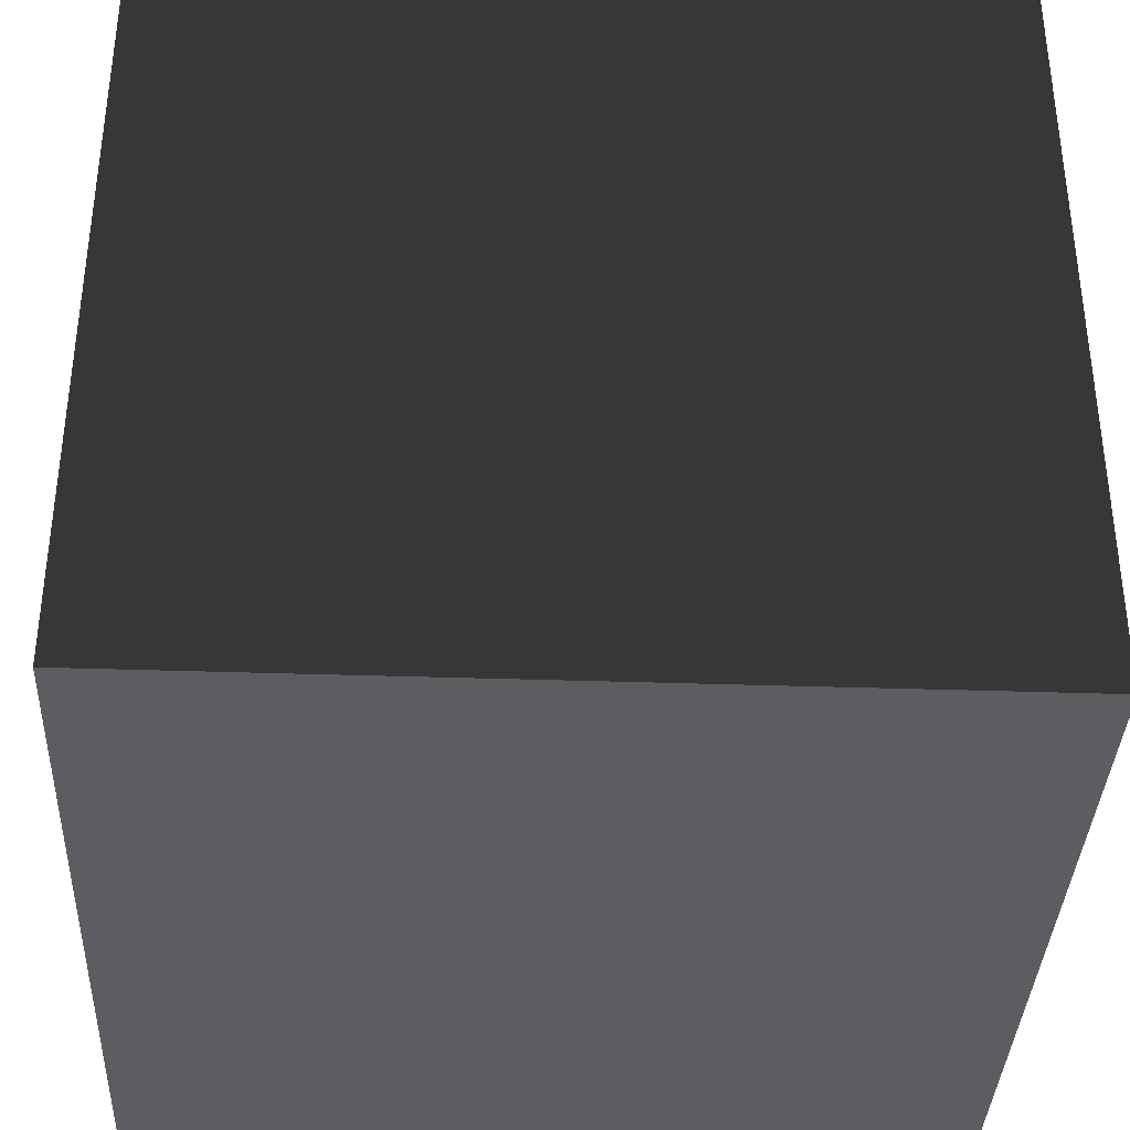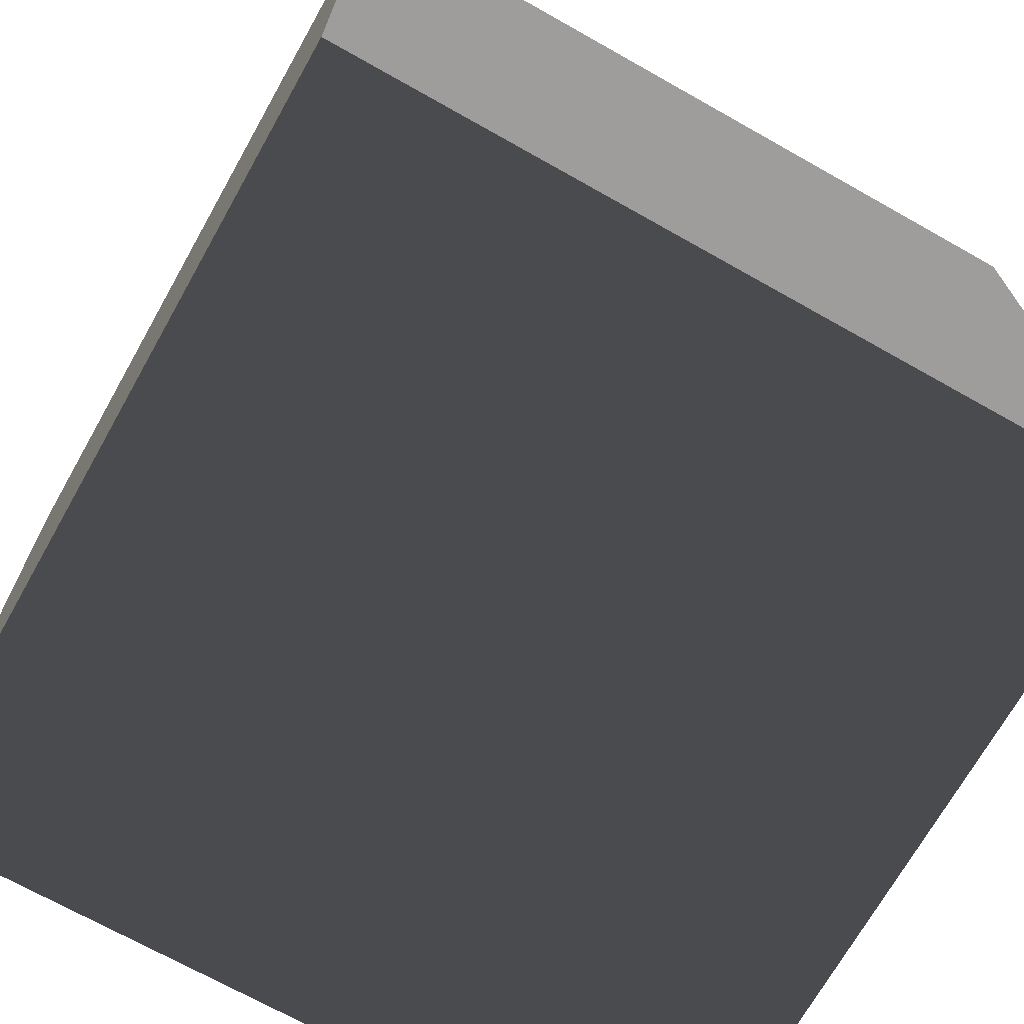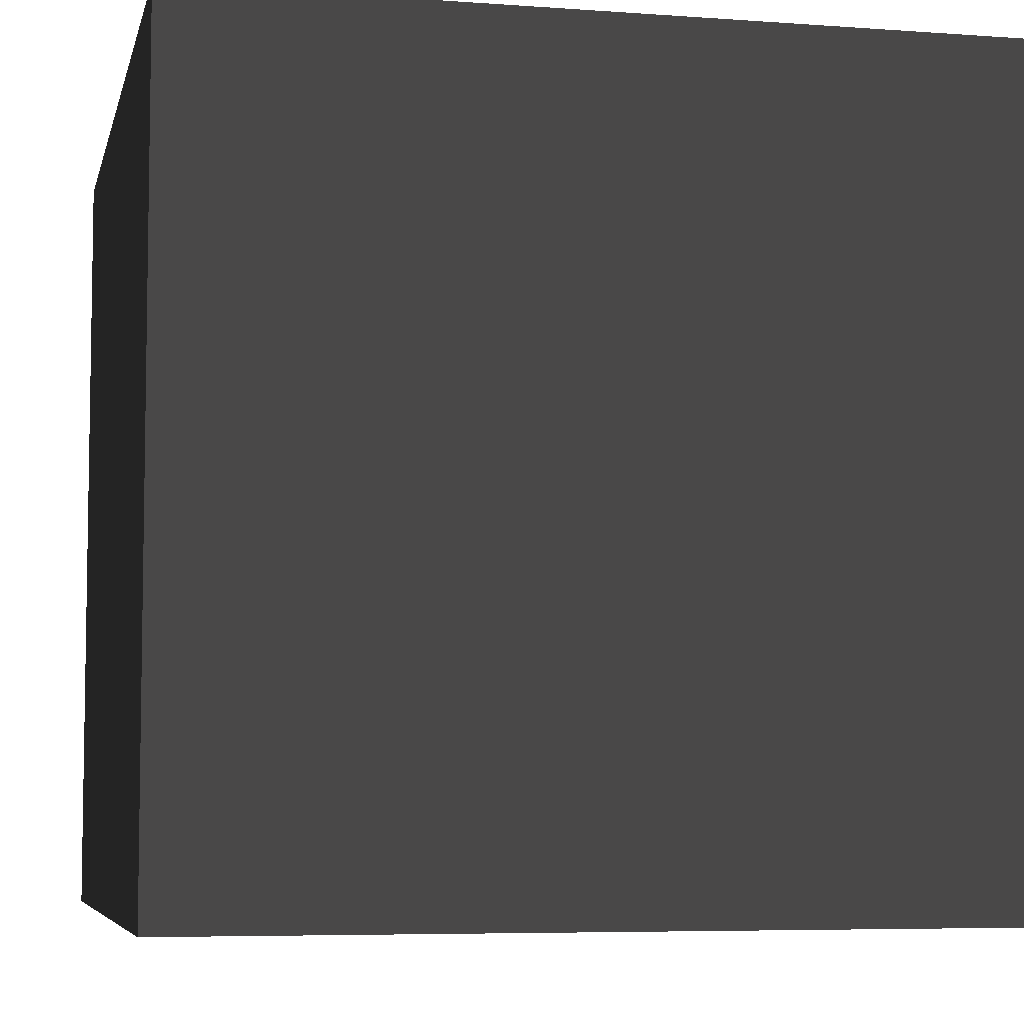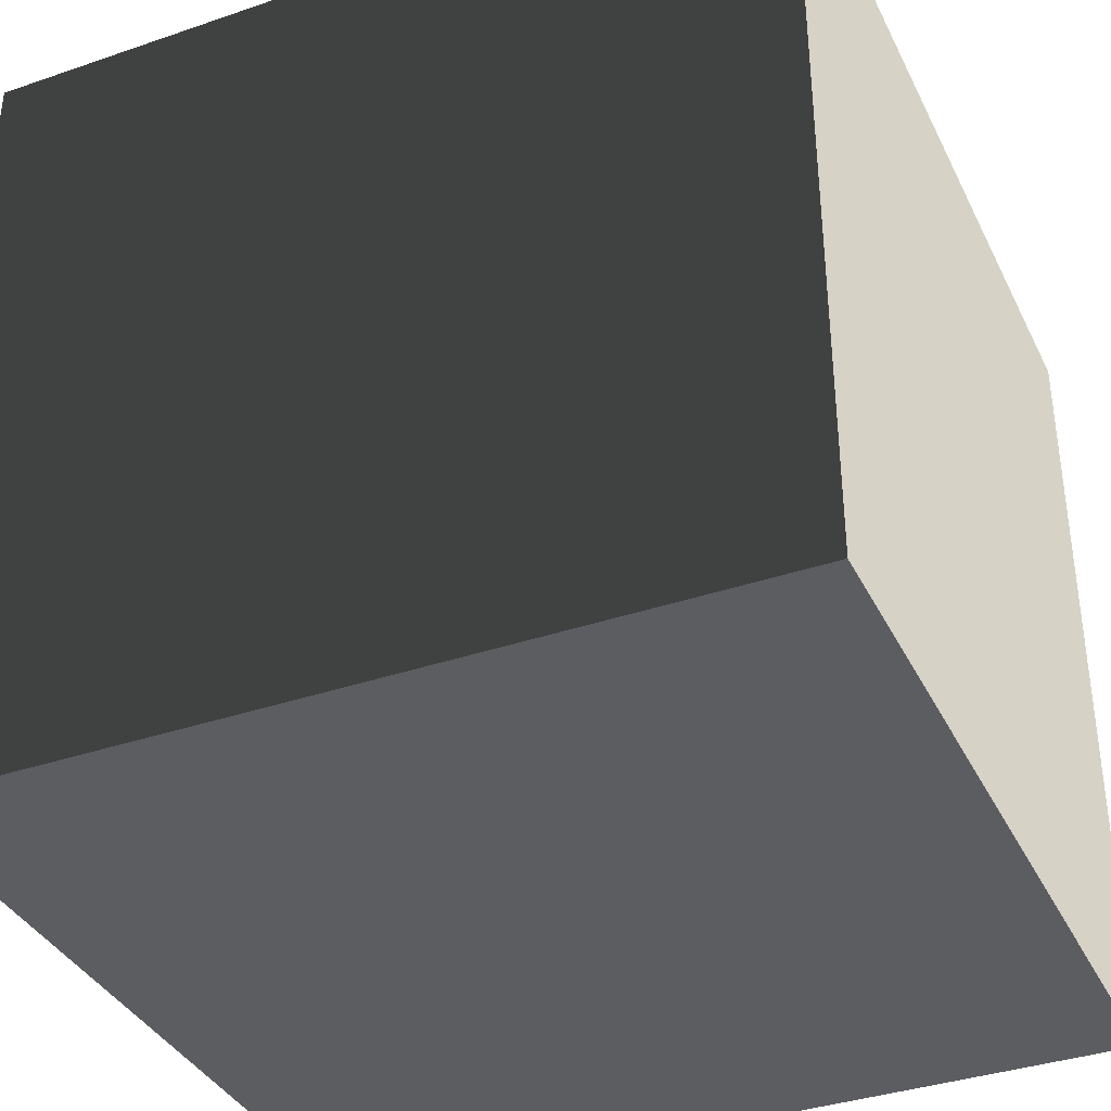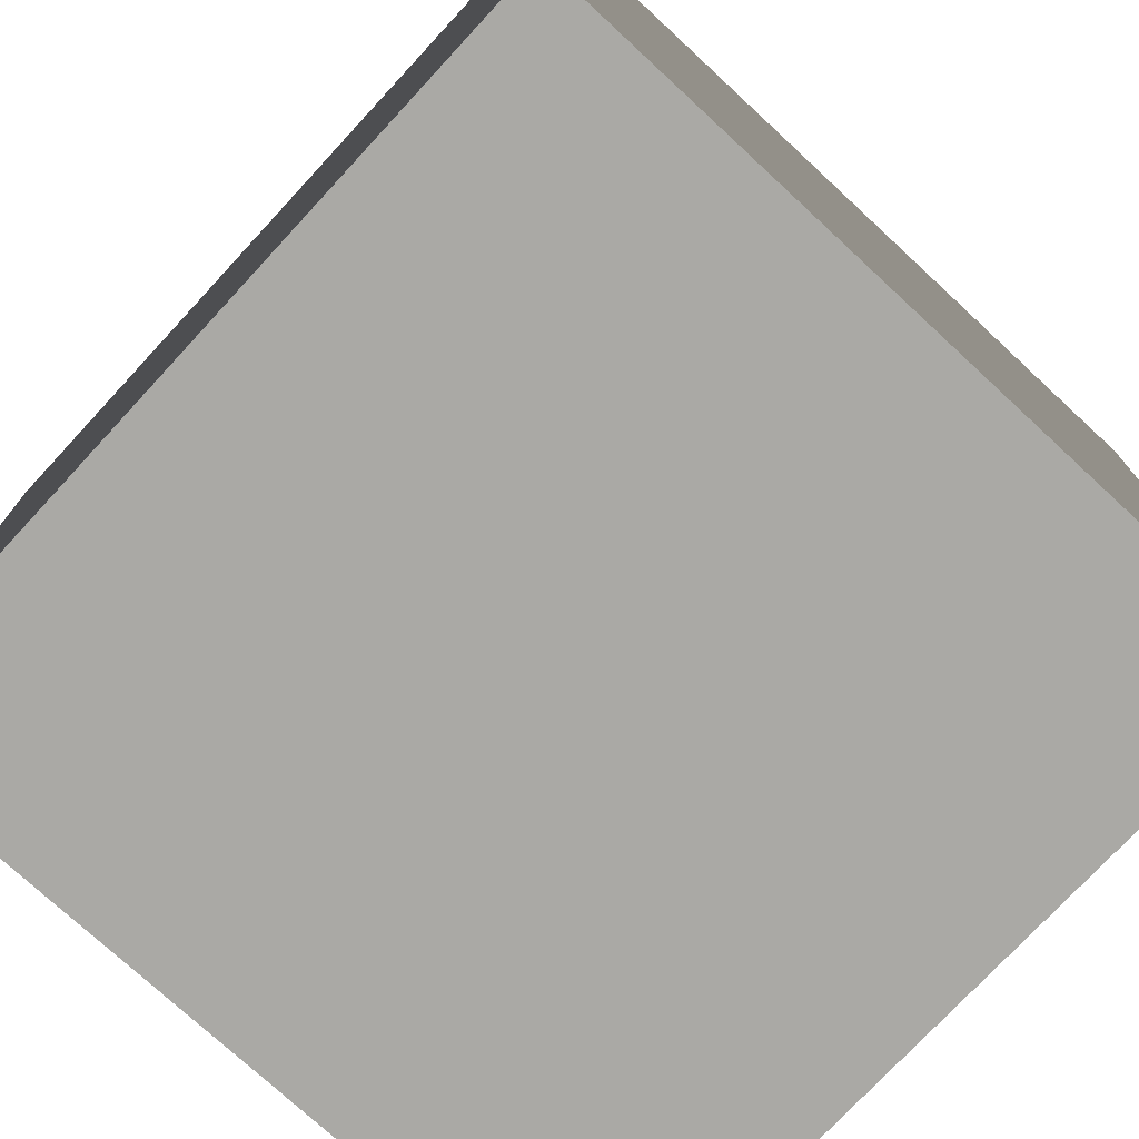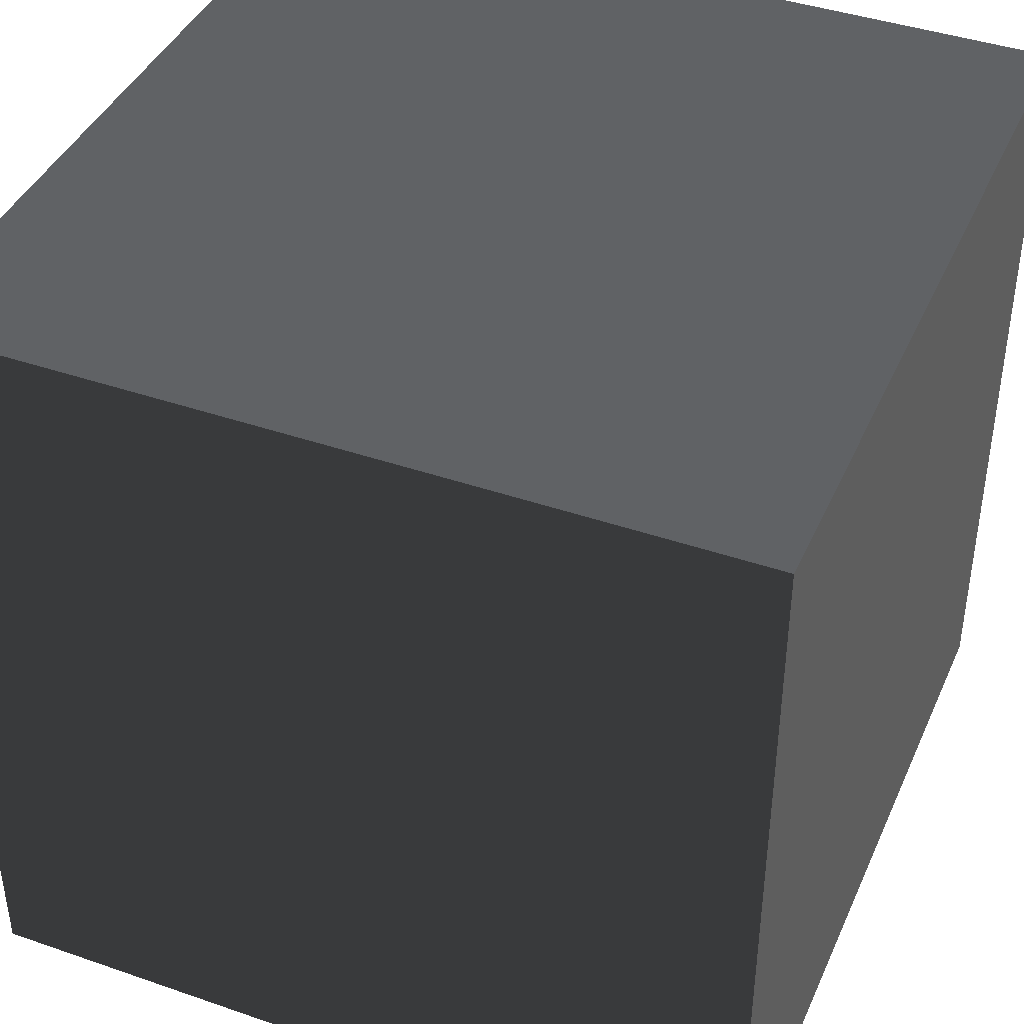
<metadata>
{"format":"obj","ext":"obj","renderer":"f3d","projection":"perspective","resolution":1024,"background":"white","views":[{"elev":-36.5,"azim":-2.5,"up":"+Y"},{"elev":-70.4,"azim":-119.4,"up":"+Z"},{"elev":-6.2,"azim":-12.4,"up":"+Y"},{"elev":-37.0,"azim":-156.2,"up":"+Y"},{"elev":-75.3,"azim":137.2,"up":"+Y"},{"elev":41.5,"azim":-67.3,"up":"+Z"}]}
</metadata>
<code>
v -0.5 -0.5 0.5
v -0.5 0.5 0.5
v 0.5 0.5 0.5
v 0.5 -0.5 0.5
v -0.5 0.5 0.5
v -0.5 0.5 -0.5
v 0.5 0.5 -0.5
v 0.5 0.5 0.5
v -0.5 0.5 -0.5
v -0.5 -0.5 -0.5
v 0.5 -0.5 -0.5
v 0.5 0.5 -0.5
v -0.5 -0.5 -0.5
v -0.5 -0.5 0.5
v 0.5 -0.5 0.5
v 0.5 -0.5 -0.5
v 0.5 -0.5 0.5
v 0.5 0.5 0.5
v 0.5 0.5 -0.5
v 0.5 -0.5 -0.5
v -0.5 -0.5 -0.5
v -0.5 0.5 -0.5
v -0.5 0.5 0.5
v -0.5 -0.5 0.5
g Collider_214836_15
f 1 3 2
f 1 4 3
f 5 7 6
f 5 8 7
f 9 11 10
f 9 12 11
f 13 15 14
f 13 16 15
f 17 19 18
f 17 20 19
f 21 23 22
f 21 24 23

</code>
